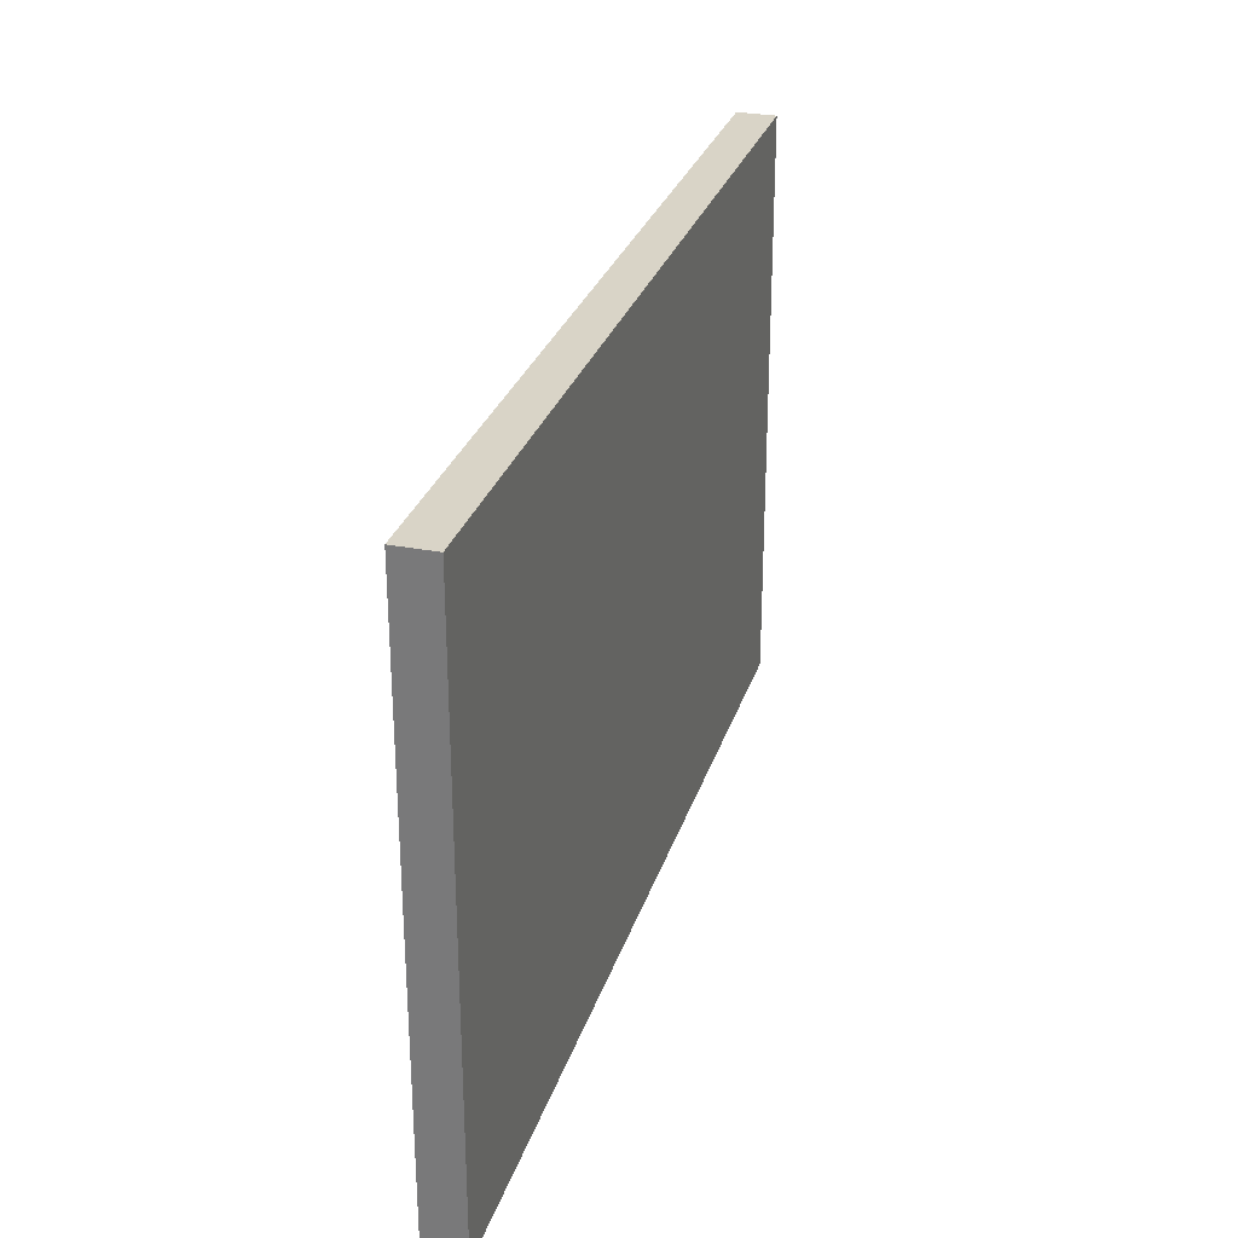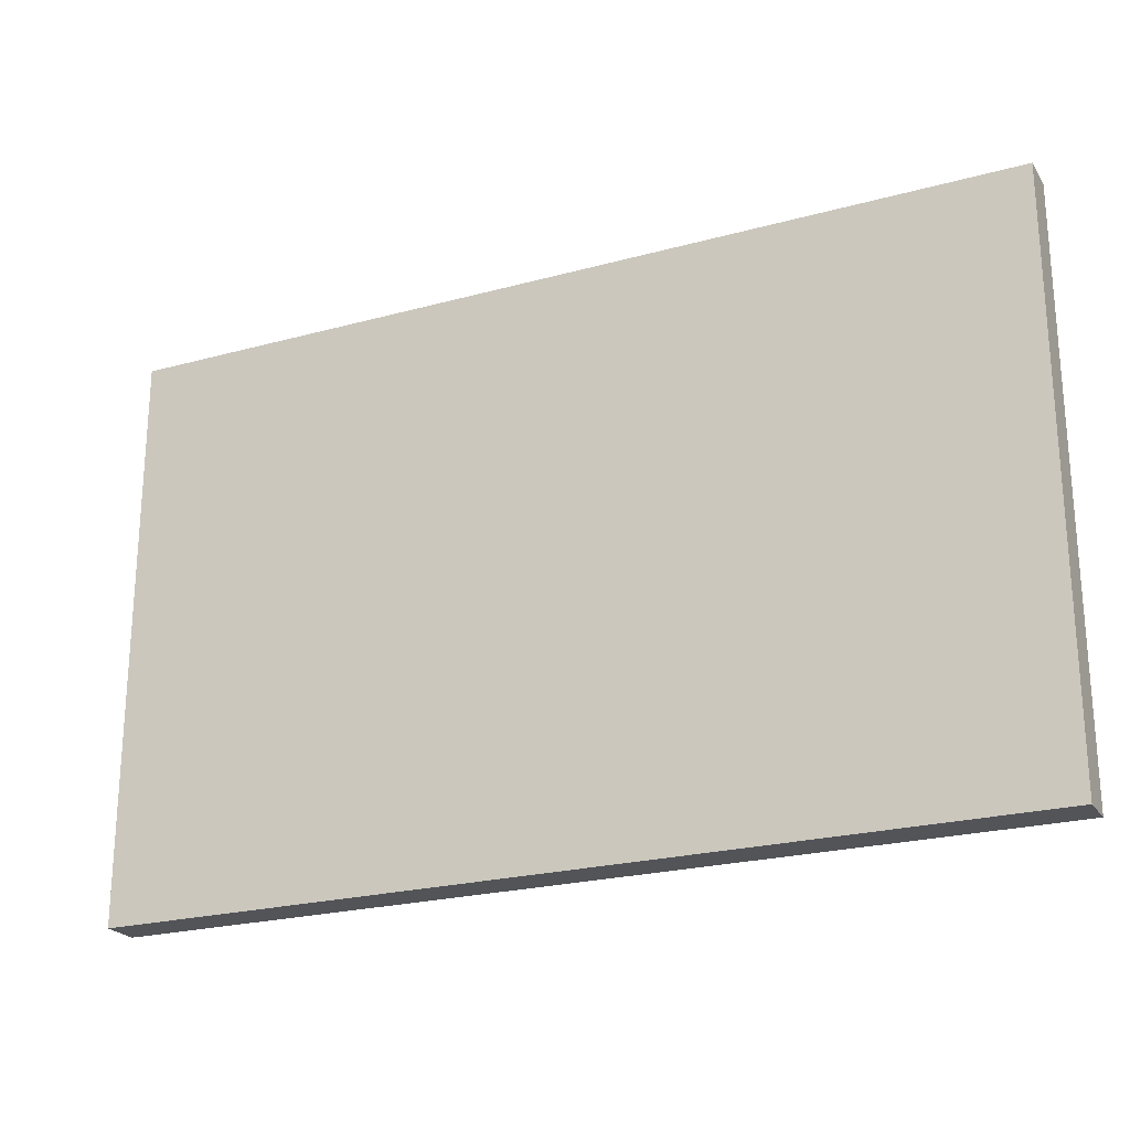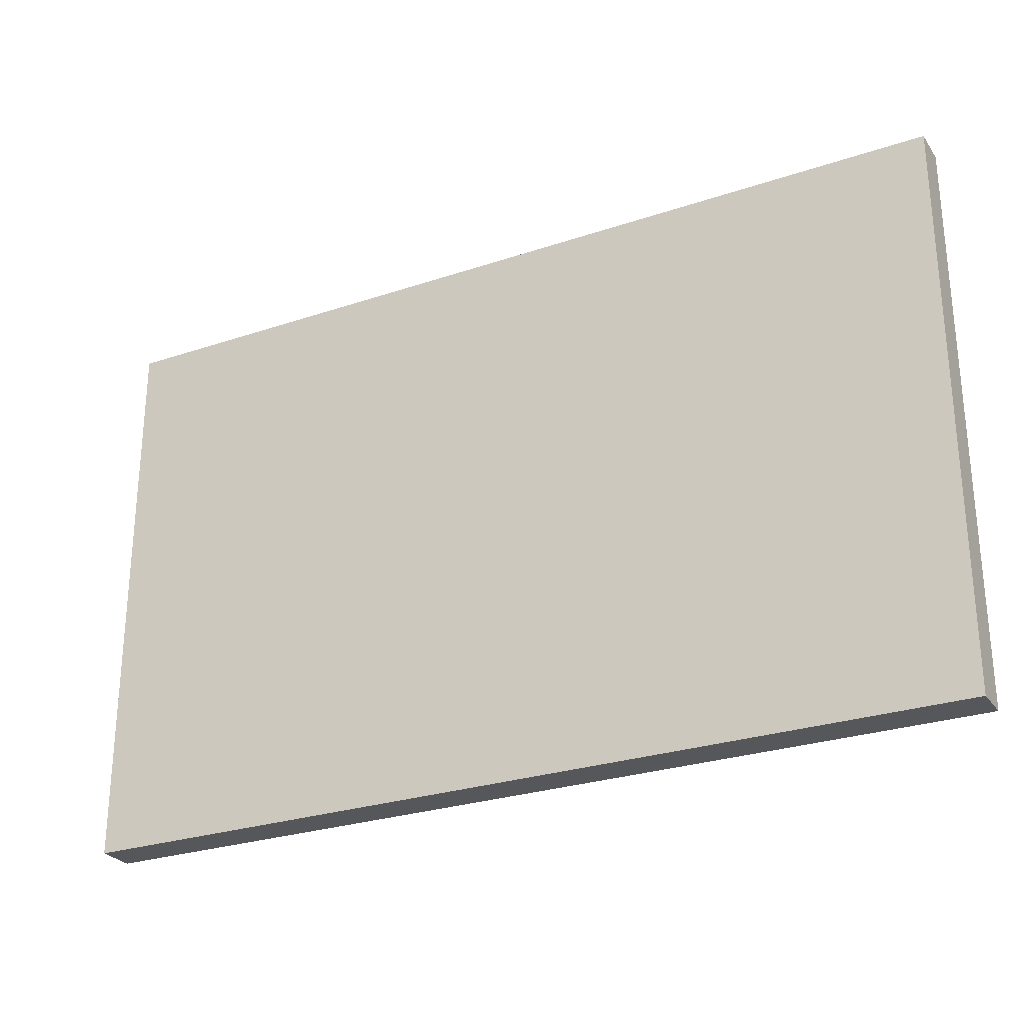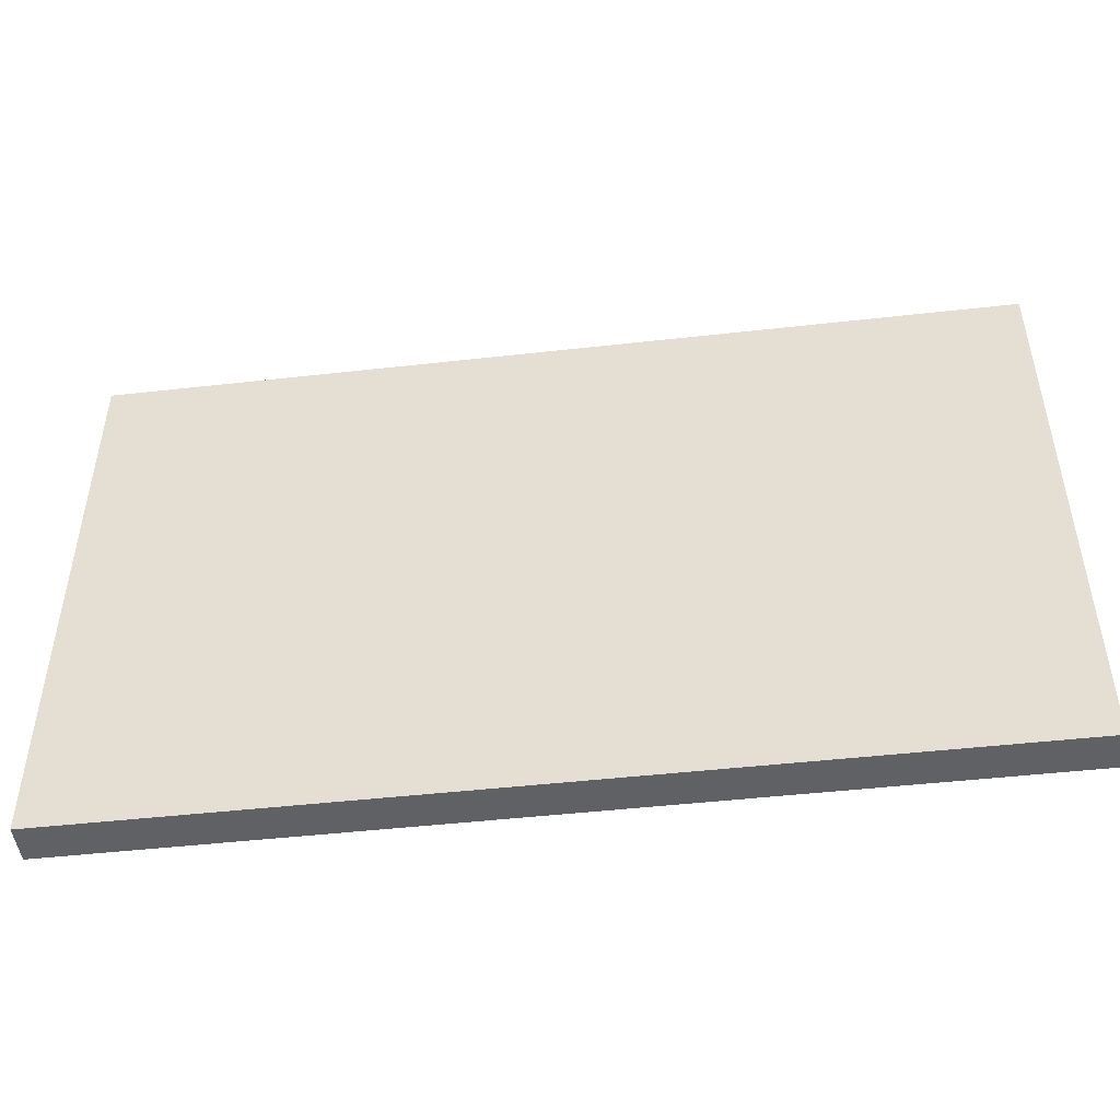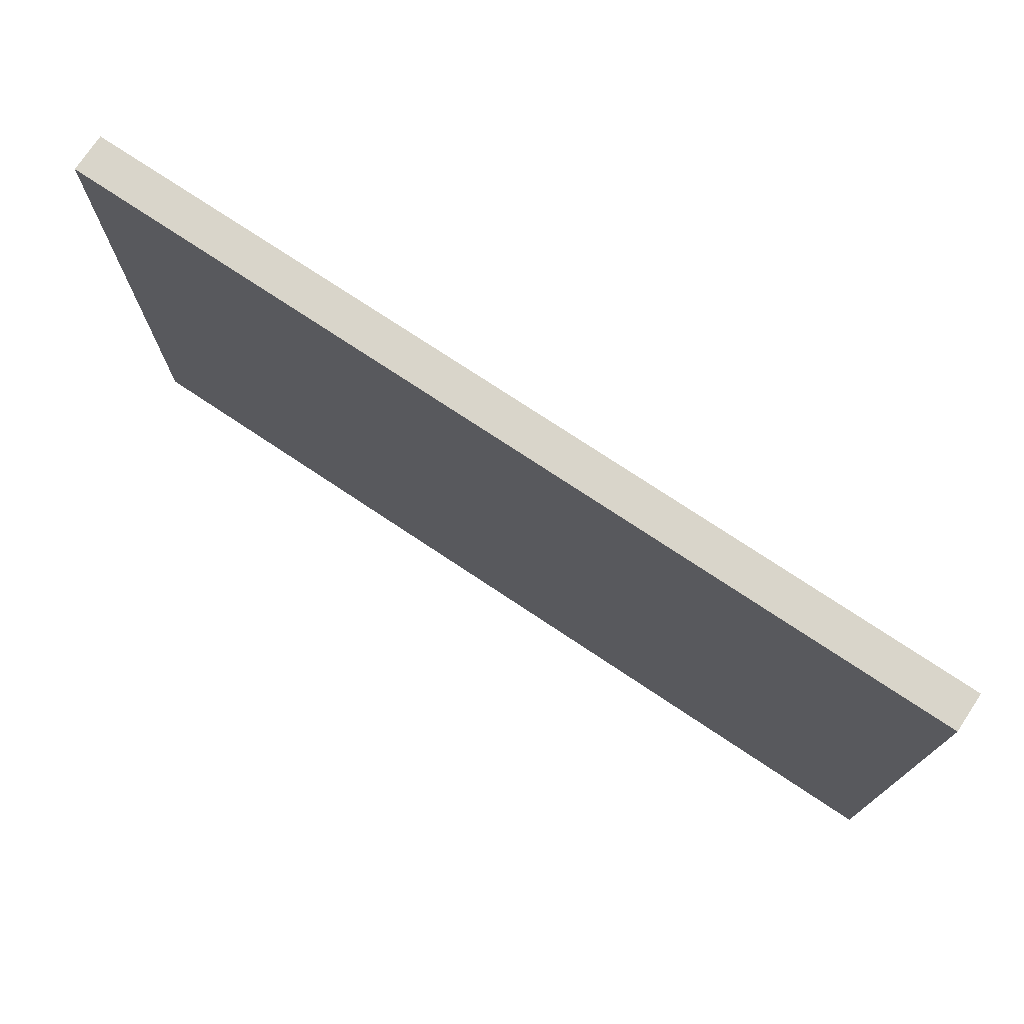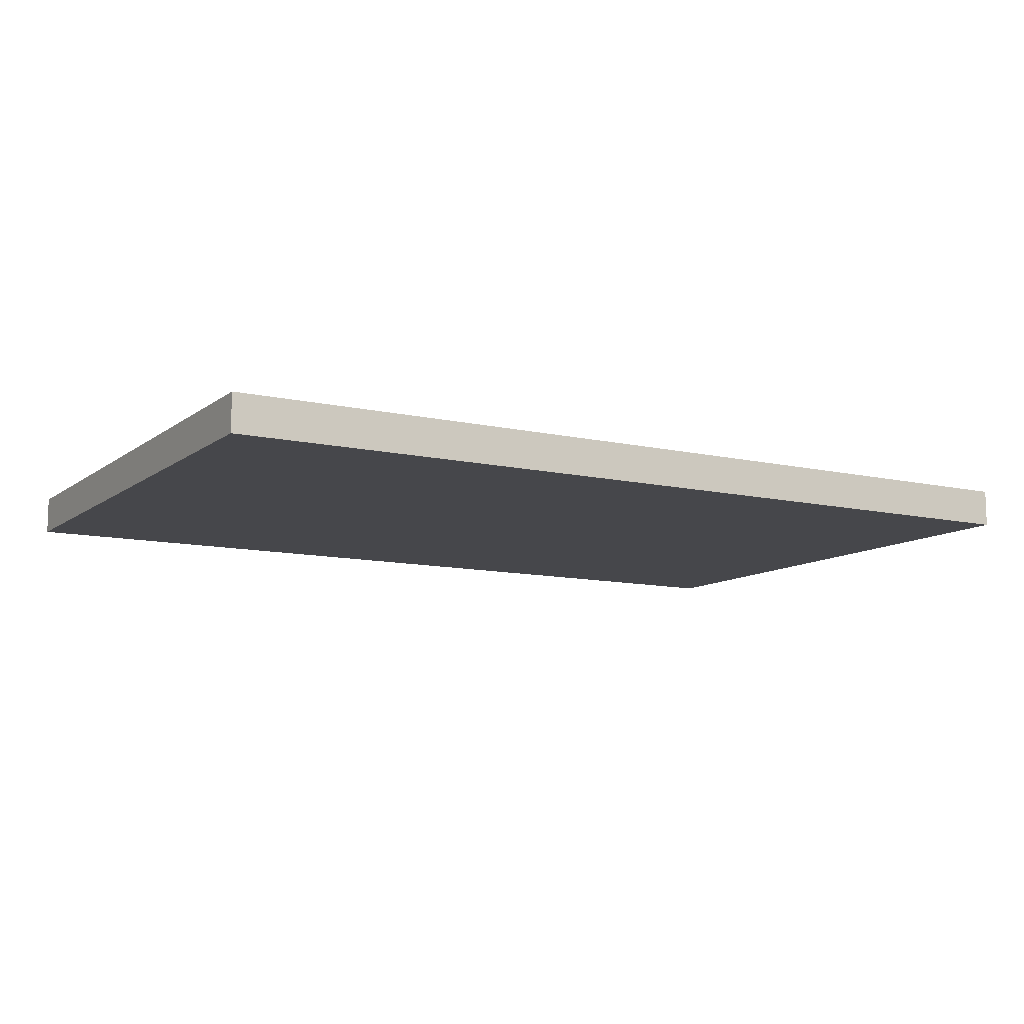
<metadata>
{"format":"obj","ext":"obj","renderer":"f3d","projection":"perspective","resolution":1024,"background":"white","views":[{"elev":28.7,"azim":-73.9,"up":"+Z"},{"elev":-23.1,"azim":-155.0,"up":"+Z"},{"elev":-27.2,"azim":27.5,"up":"+Z"},{"elev":-47.7,"azim":-172.8,"up":"+Z"},{"elev":74.5,"azim":-146.3,"up":"+Z"},{"elev":-10.7,"azim":150.0,"up":"+Y"}]}
</metadata>
<code>
g default
v -8.06 30.26 5.131
v 8.06 30.26 5.131
v -8.06 30.93 5.131
v 8.06 30.93 5.131
v -8.06 30.93 -5.104
v 8.06 30.93 -5.104
v -8.06 30.26 -5.104
v 8.06 30.26 -5.104
g pCube14
f 1 2 4 3
f 3 4 6 5
f 5 6 8 7
f 7 8 2 1
f 2 8 6 4
f 7 1 3 5

</code>
